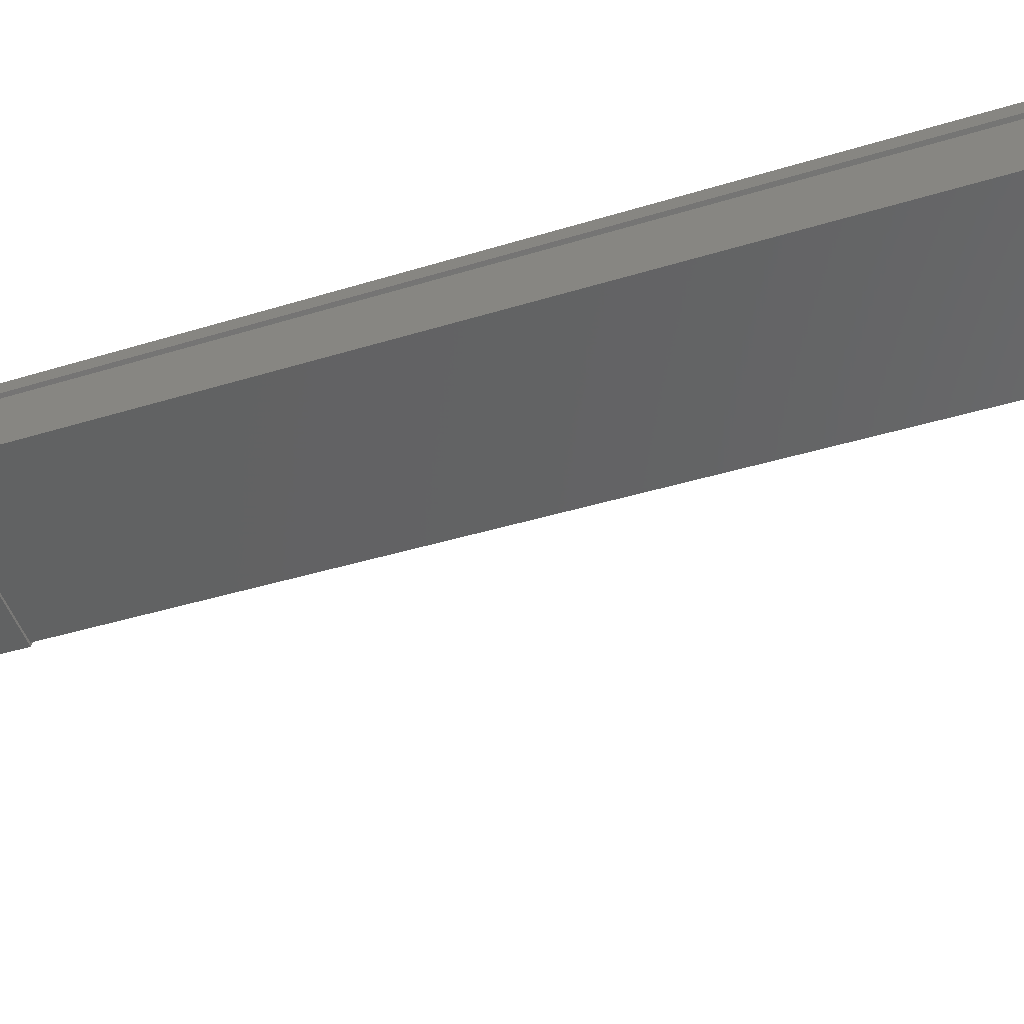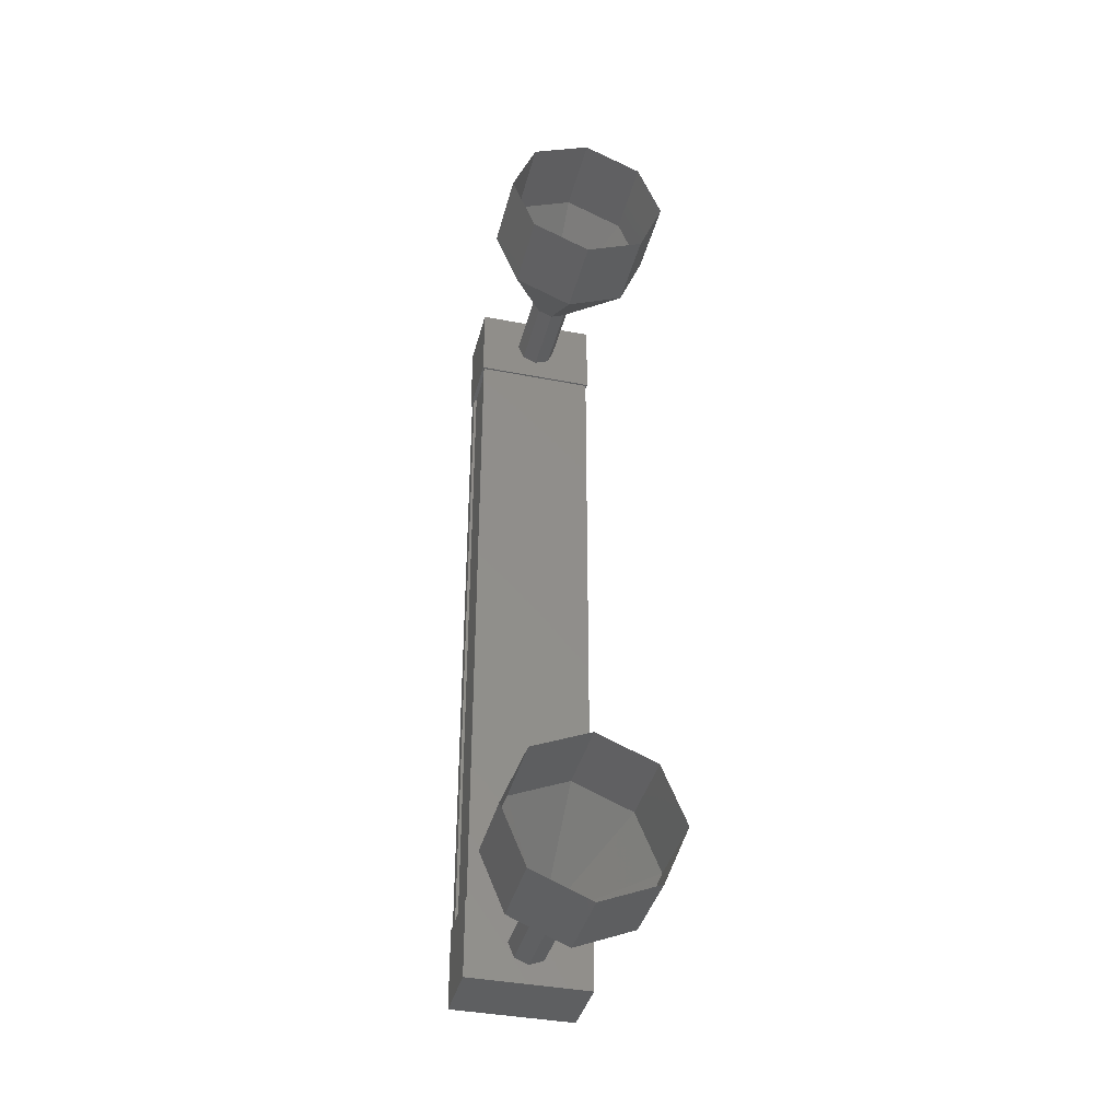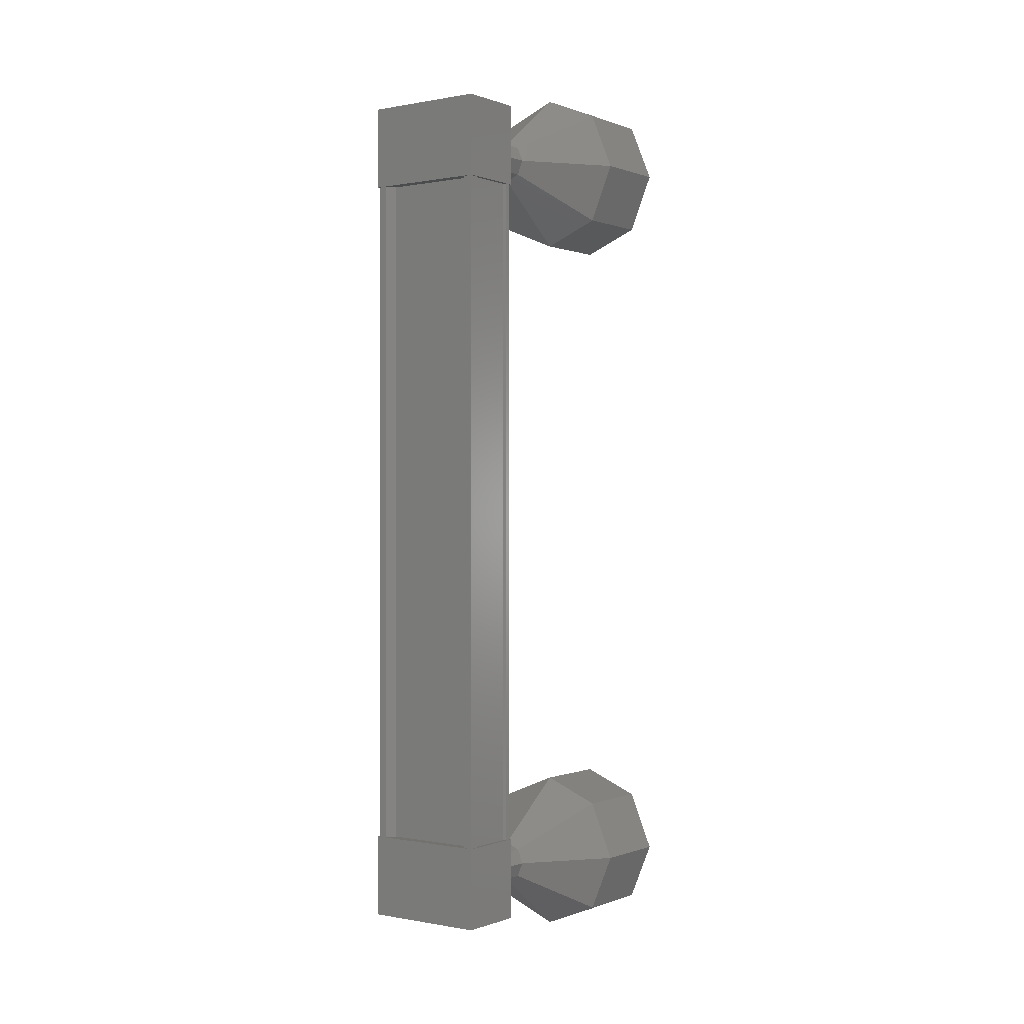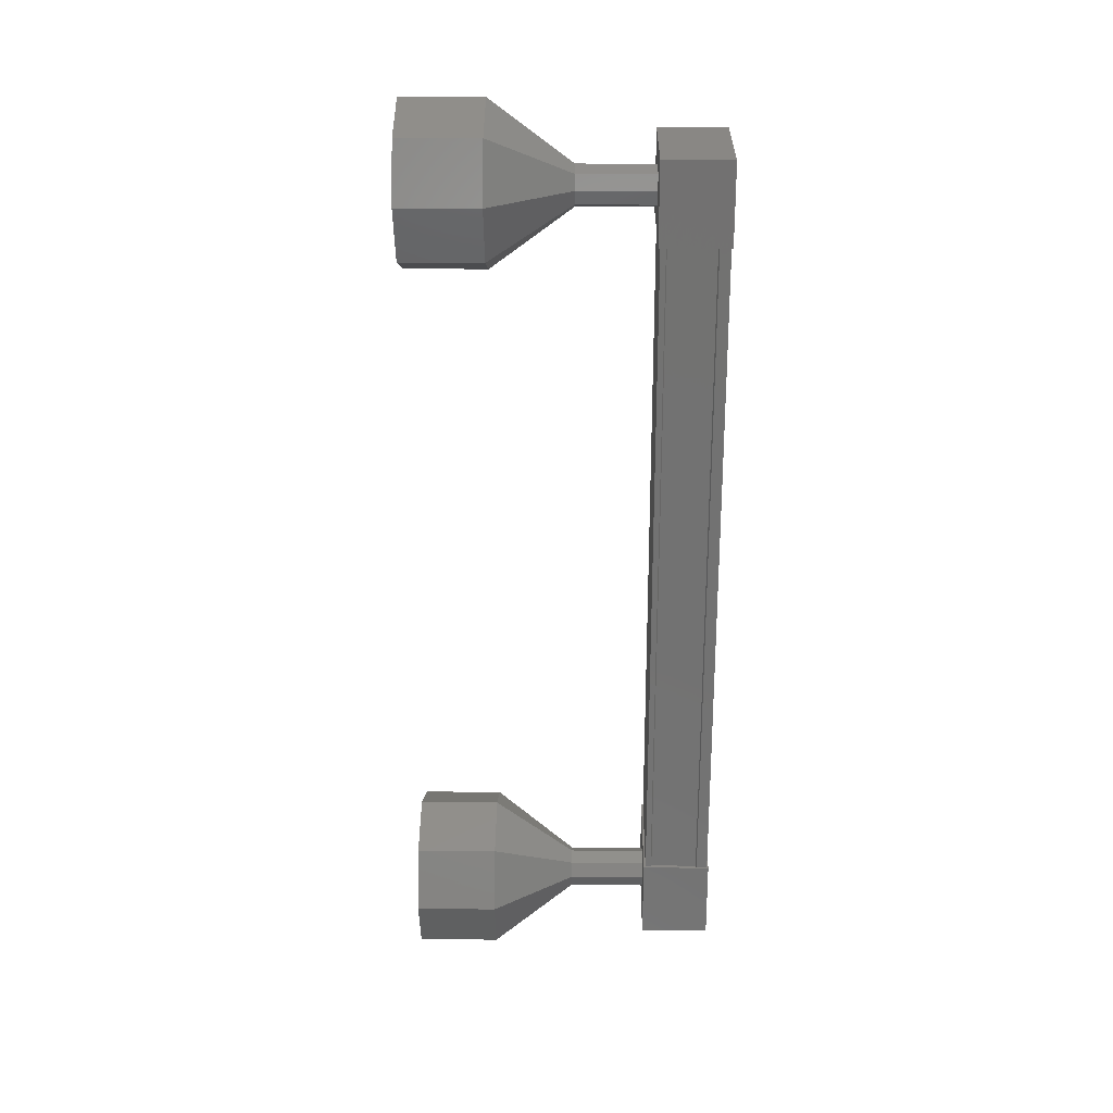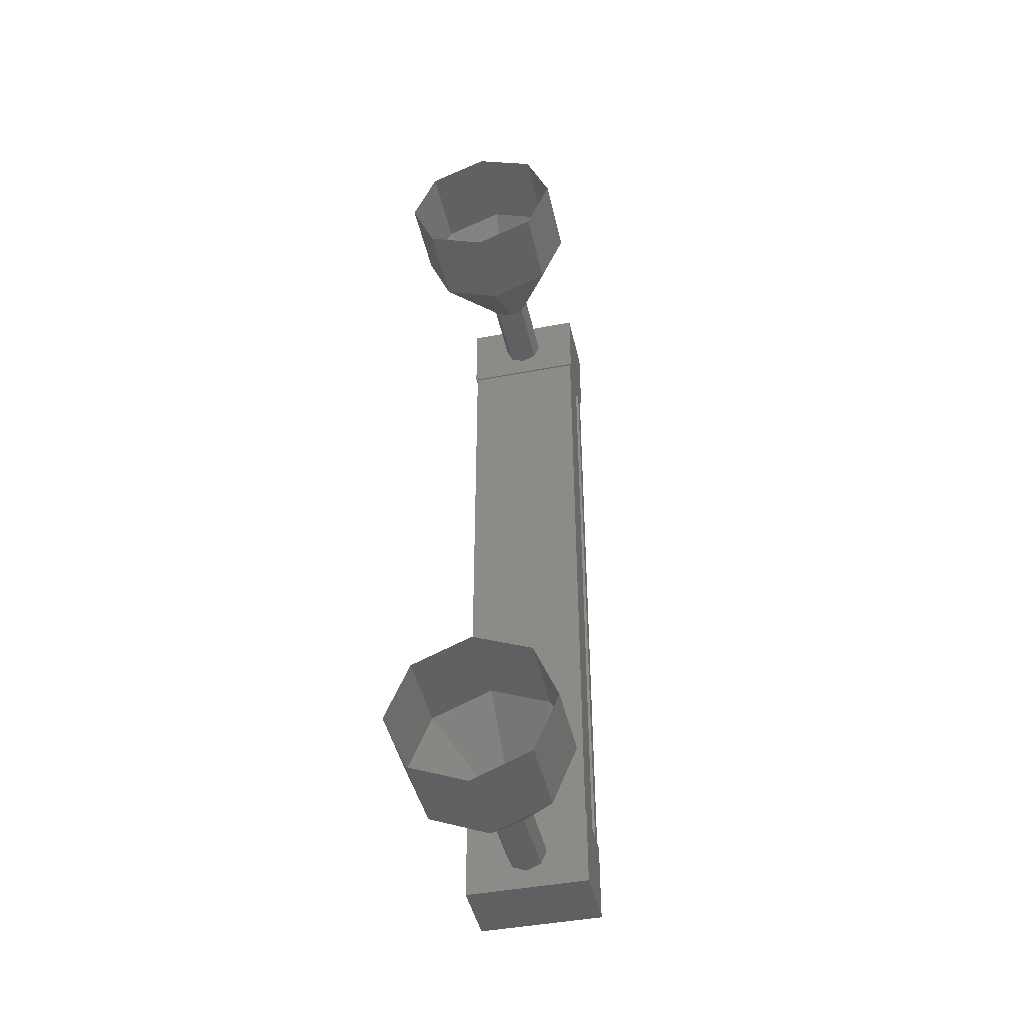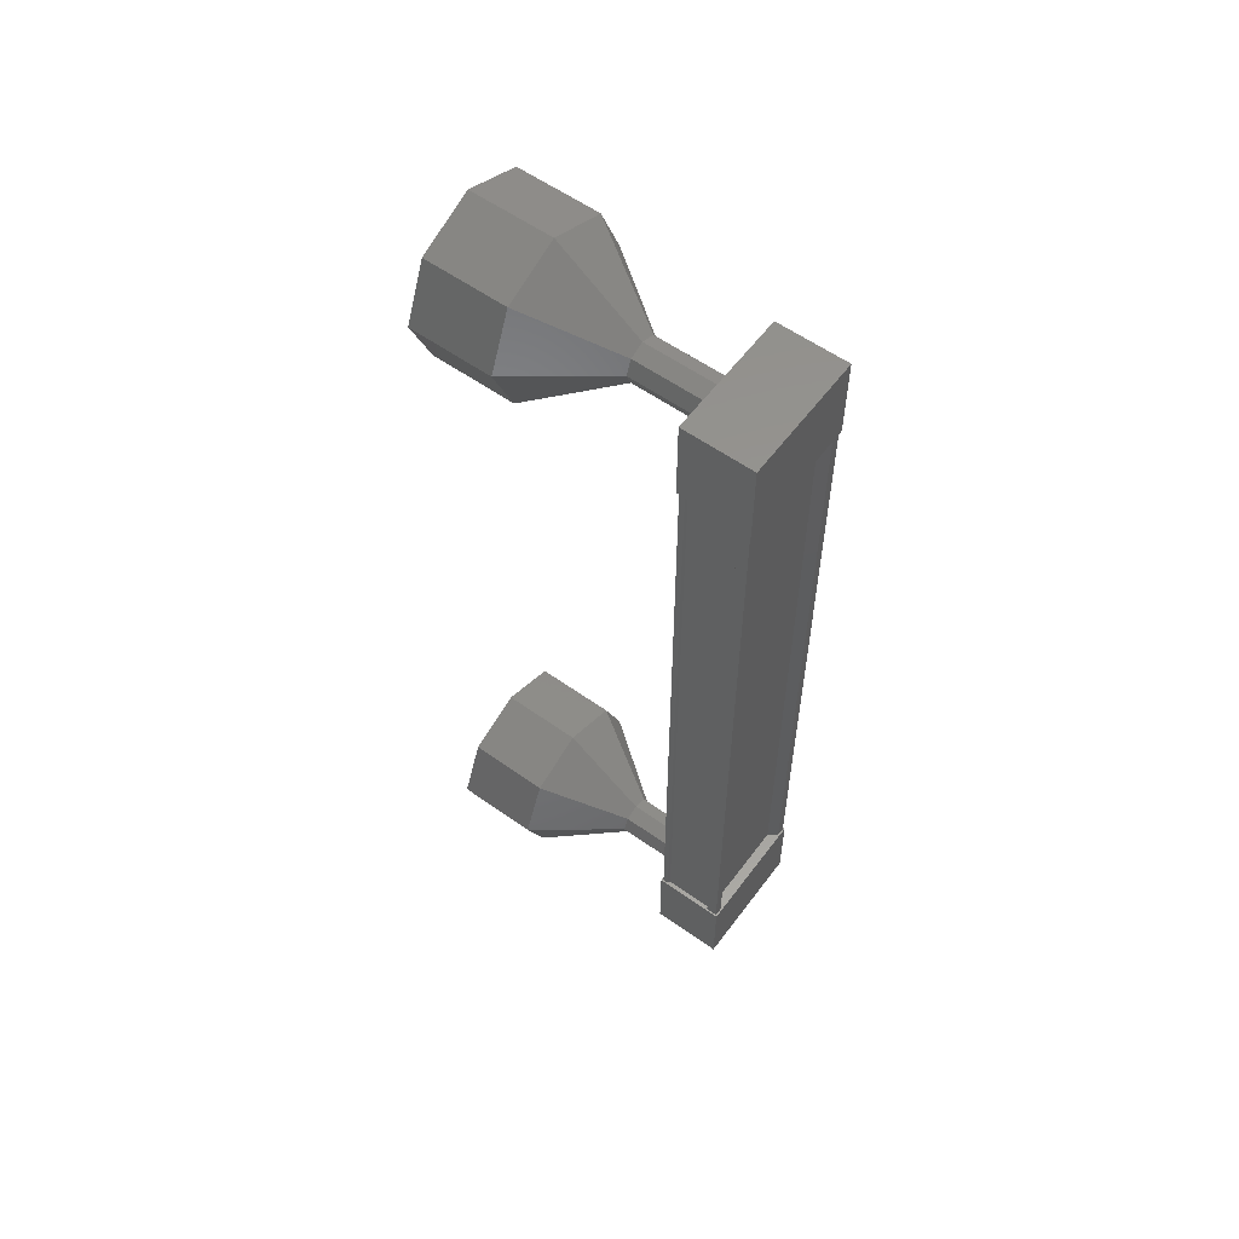
<metadata>
{"format":"stl","ext":"stl","renderer":"f3d","projection":"perspective","resolution":1024,"background":"white","views":[{"elev":-28.6,"azim":-62.8,"up":"+Z"},{"elev":-38.2,"azim":-166.9,"up":"+Y"},{"elev":0.0,"azim":63.1,"up":"+Y"},{"elev":25.8,"azim":-61.9,"up":"+Y"},{"elev":-44.3,"azim":-140.5,"up":"+Y"},{"elev":57.9,"azim":-26.6,"up":"+Y"}]}
</metadata>
<code>
# stl→obj: 108 verts, 152 faces
v 440.7 -516 274.2
v 440.8 -516 274.3
v 440.8 -506.7 274.3
v 440.9 -506.7 274.3
v 439.7 -506.7 274.7
v 439.7 -506.7 274.9
v 439.7 -516 274.9
v 439.6 -506.7 274.9
v 439.6 -516 274.9
v 439.2 -506.7 274.3
v 439.2 -516 274.3
v 439.3 -506.7 274.3
v 439.3 -516 274.3
v 439.5 -516 274.8
v 440.7 -506.7 274.2
v 439.7 -516 274.7
v 439.5 -506.7 274.8
v 440.9 -506.2 274.3
v 439.2 -506.2 274.2
v 439.6 -506.2 274.9
v 439.6 -507.2 274.9
v 440.9 -507.2 274.3
v 439.2 -507.2 274.2
v 440.5 -507.2 273.5
v 440.5 -506.2 273.5
v 439.6 -515.5 274.9
v 440.9 -515.5 274.3
v 439.2 -515.5 274.2
v 440.5 -515.5 273.5
v 440.5 -516.5 273.5
v 440.9 -516.5 274.3
v 439.6 -516.5 274.9
v 439.2 -516.5 274.2
v 440.9 -516 274.3
v 440.8 -516 274.1
v 440.8 -506.7 274.1
v 440.5 -516 273.6
v 440.5 -506.7 273.6
v 440.6 -516 273.6
v 440.6 -506.7 273.6
v 440.5 -516 273.5
v 440.5 -506.7 273.5
v 439.2 -516 274.2
v 439.2 -506.7 274.2
v 439 -517 272.1
v 438.5 -517 271.2
v 439.6 -516.7 271.8
v 439.2 -516.7 270.9
v 439.9 -516 271.7
v 439.4 -516 270.8
v 439.6 -515.3 271.8
v 439.2 -515.3 270.9
v 439 -515 272.1
v 438.5 -515 271.2
v 438.3 -515.3 272.4
v 437.9 -515.3 271.6
v 438.1 -516 272.6
v 437.6 -516 271.7
v 438.3 -516.7 272.4
v 437.9 -516.7 271.6
v 439.3 -506.5 273.1
v 439.9 -506.4 273.9
v 439.4 -506.4 273
v 440 -506.5 273.8
v 439.6 -506.5 272.9
v 440.1 -506.7 273.8
v 439.7 -506.7 272.9
v 440 -506.9 273.8
v 439.6 -506.9 272.9
v 439.9 -506.9 273.9
v 439.4 -506.9 273
v 439.7 -506.9 274
v 439.3 -506.9 273.1
v 439.7 -506.7 274
v 439.2 -506.7 273.1
v 439.7 -506.5 274
v 437.9 -506 271.6
v 439 -505.7 272.1
v 438.5 -505.7 271.2
v 439.6 -506 271.8
v 439.2 -506 270.9
v 439.9 -506.7 271.7
v 439.4 -506.7 270.8
v 439.6 -507.4 271.8
v 439.2 -507.4 270.9
v 439 -507.7 272.1
v 438.5 -507.7 271.2
v 438.3 -507.4 272.4
v 437.9 -507.4 271.6
v 438.1 -506.7 272.6
v 437.6 -506.7 271.7
v 438.3 -506 272.4
v 439.9 -516.3 273.9
v 439.4 -516.3 273
v 440 -516.2 273.8
v 439.6 -516.2 272.9
v 440.1 -516 273.8
v 439.7 -516 272.9
v 440 -515.9 273.8
v 439.6 -515.9 272.9
v 439.9 -515.8 273.9
v 439.4 -515.8 273
v 439.7 -515.9 274
v 439.3 -515.9 273.1
v 439.7 -516 274
v 439.2 -516 273.1
v 439.7 -516.2 274
v 439.3 -516.2 273.1
f 1 2 3
f 3 2 4
f 5 6 7
f 7 6 8
f 8 9 7
f 10 11 12
f 12 11 13
f 13 14 12
f 3 15 1
f 1 15 5
f 5 16 1
f 7 16 5
f 9 8 14
f 14 8 17
f 17 14 14
f 17 14 17
f 12 14 17
f 18 19 20
f 20 19 21
f 21 22 20
f 23 22 21
f 24 22 23
f 23 19 24
f 24 19 25
f 25 19 18
f 18 22 25
f 20 22 18
f 26 27 28
f 28 27 29
f 29 30 28
f 27 30 29
f 31 30 27
f 27 32 31
f 31 32 30
f 30 32 33
f 33 28 30
f 32 28 33
f 26 28 32
f 32 27 26
f 2 34 4
f 4 34 35
f 35 36 4
f 35 36 35
f 36 36 35
f 35 37 36
f 36 37 38
f 38 37 39
f 39 40 38
f 41 40 39
f 42 40 41
f 41 43 42
f 42 43 44
f 44 43 10
f 23 21 19
f 22 24 25
f 43 11 10
f 45 46 47
f 47 46 48
f 48 49 47
f 50 49 48
f 51 49 50
f 50 52 51
f 51 52 53
f 53 52 54
f 54 55 53
f 56 55 54
f 57 55 56
f 56 58 57
f 57 58 59
f 59 58 60
f 60 45 59
f 46 45 60
f 61 62 63
f 63 62 64
f 64 65 63
f 66 65 64
f 67 65 66
f 66 68 67
f 67 68 69
f 69 68 70
f 70 71 69
f 72 71 70
f 73 71 72
f 72 74 73
f 73 74 75
f 75 74 76
f 76 61 75
f 62 61 76
f 77 78 79
f 79 78 80
f 80 81 79
f 82 81 80
f 83 81 82
f 82 84 83
f 83 84 85
f 85 84 86
f 86 87 85
f 88 87 86
f 89 87 88
f 88 90 89
f 89 90 91
f 91 90 92
f 92 77 91
f 78 77 92
f 92 63 78
f 78 63 65
f 65 80 78
f 67 80 65
f 82 80 67
f 67 69 82
f 82 69 84
f 84 69 71
f 71 86 84
f 73 86 71
f 88 86 73
f 73 75 88
f 88 75 90
f 90 75 61
f 61 92 90
f 63 92 61
f 93 94 95
f 95 94 96
f 96 97 95
f 98 97 96
f 99 97 98
f 98 100 99
f 99 100 101
f 101 100 102
f 102 103 101
f 104 103 102
f 105 103 104
f 104 106 105
f 105 106 107
f 107 106 108
f 108 93 107
f 94 93 108
f 108 59 94
f 94 59 45
f 45 96 94
f 47 96 45
f 98 96 47
f 47 49 98
f 98 49 100
f 100 49 51
f 51 102 100
f 53 102 51
f 104 102 53
f 53 55 104
f 104 55 106
f 106 55 57
f 57 108 106
f 59 108 57

</code>
